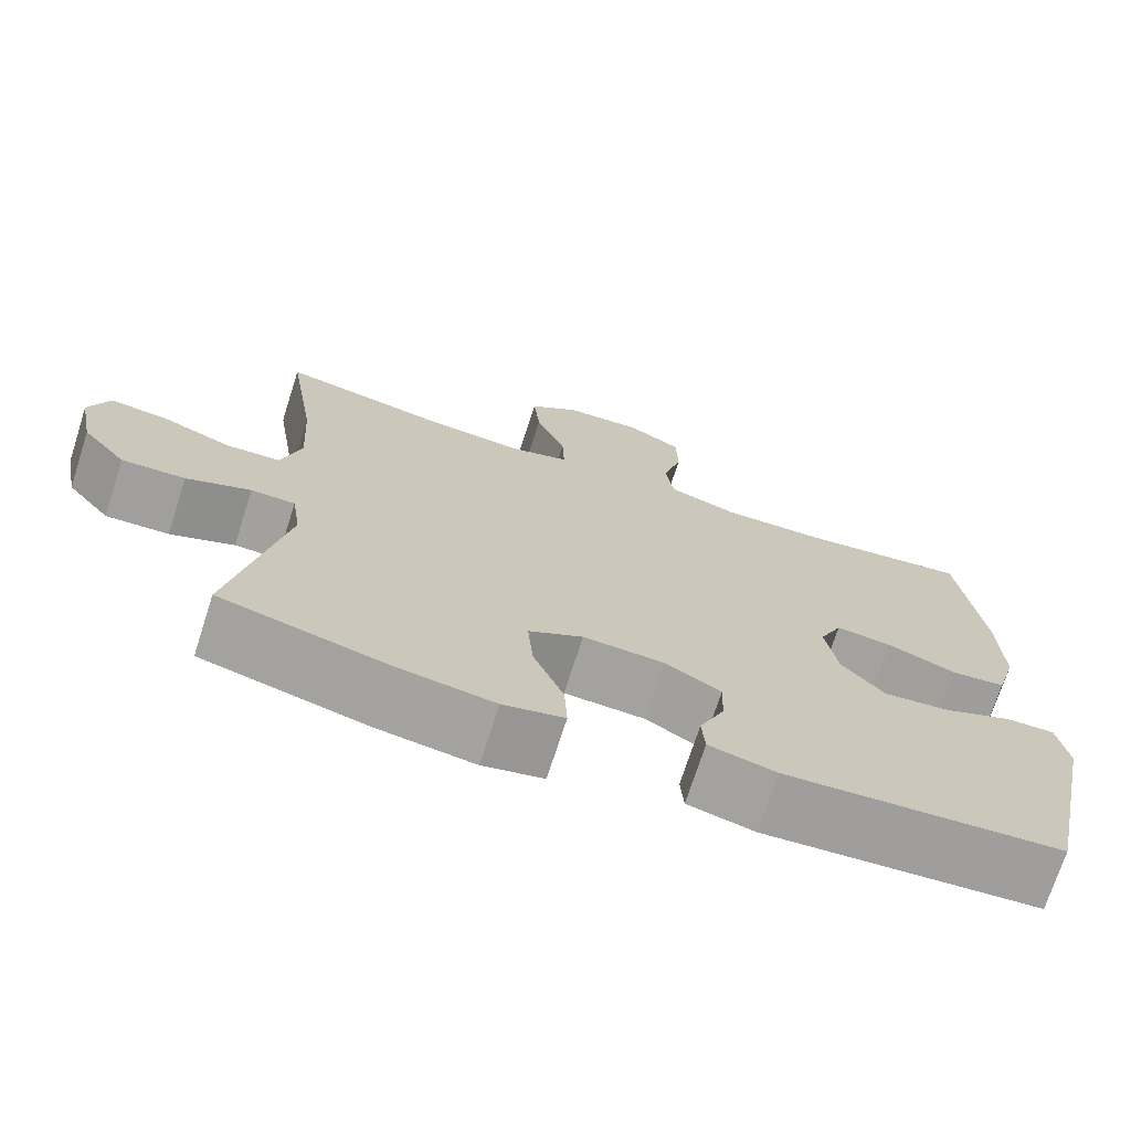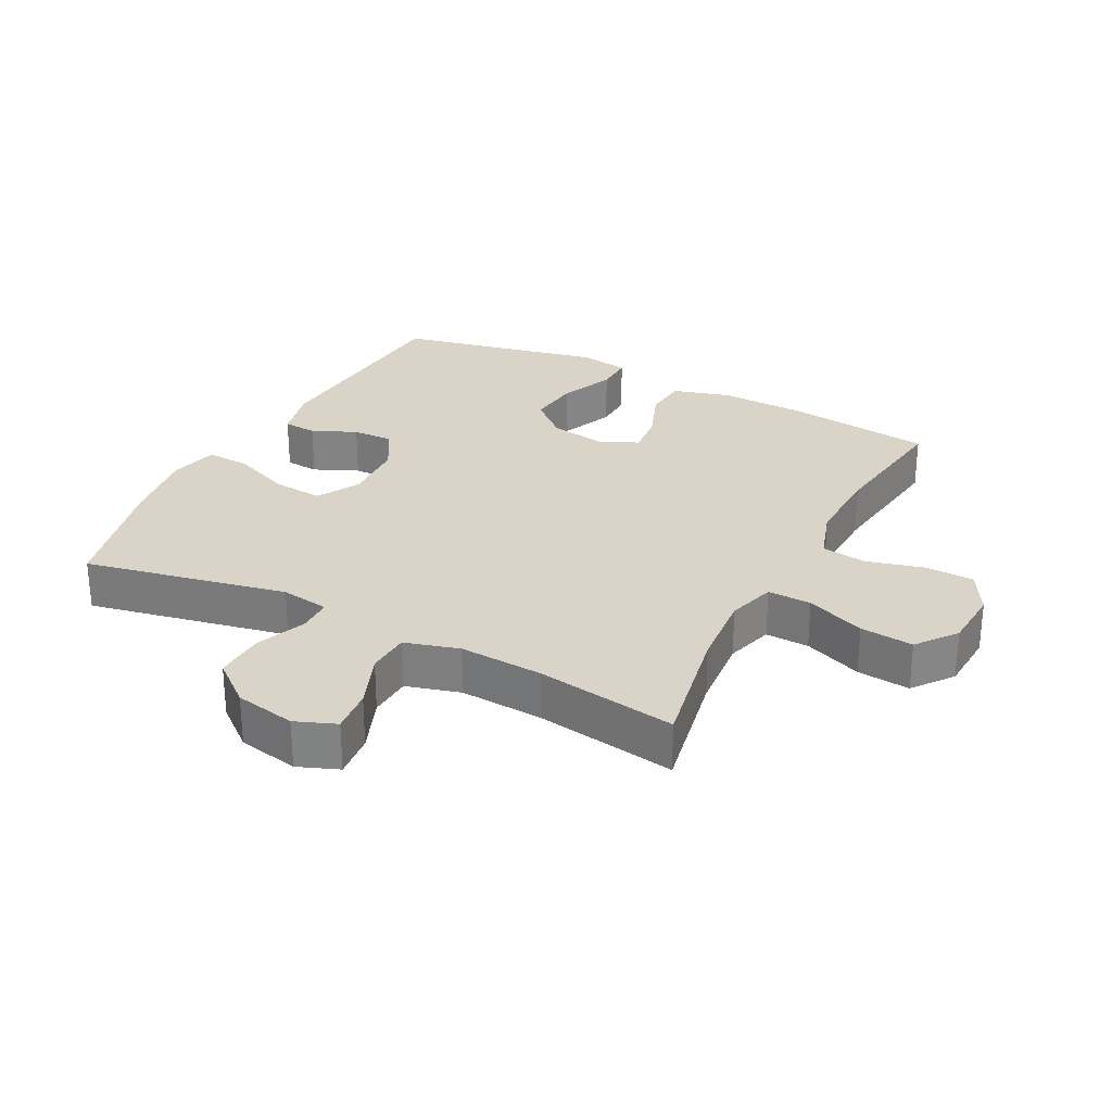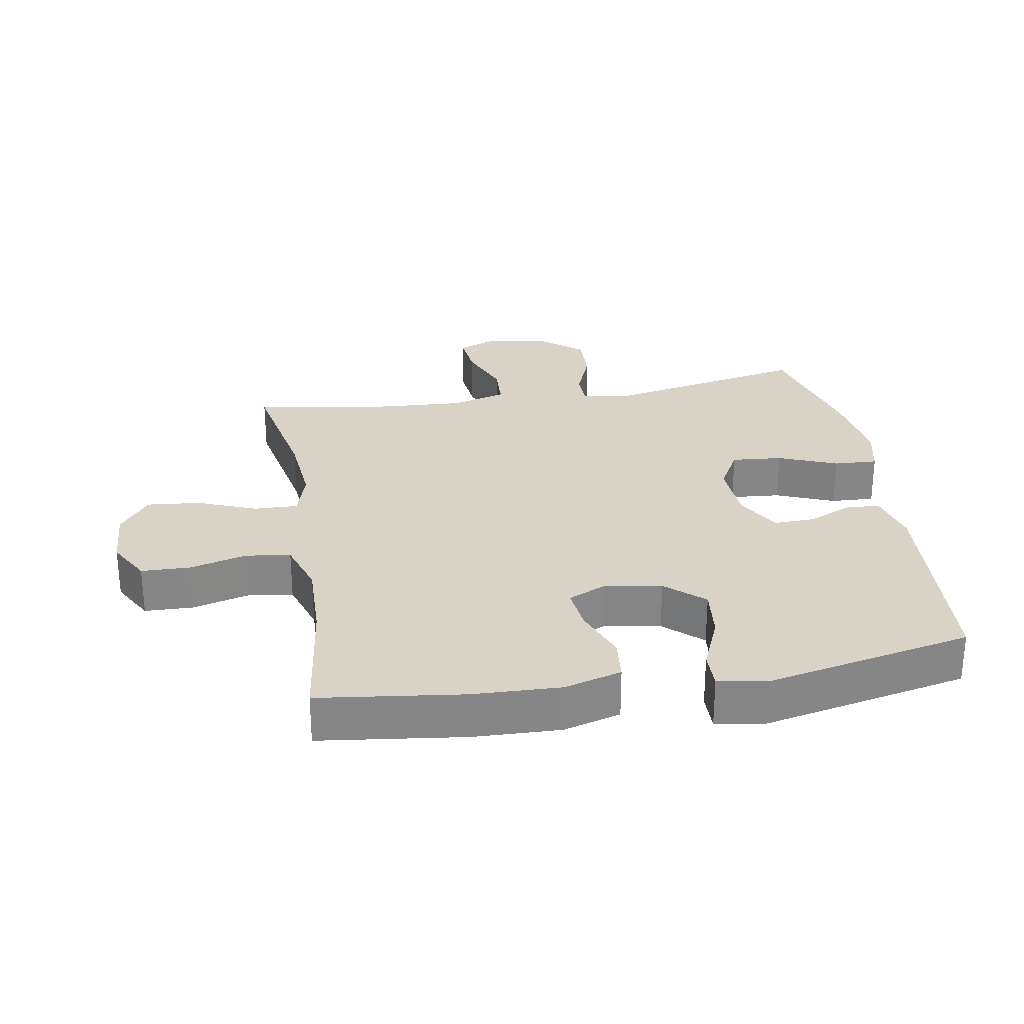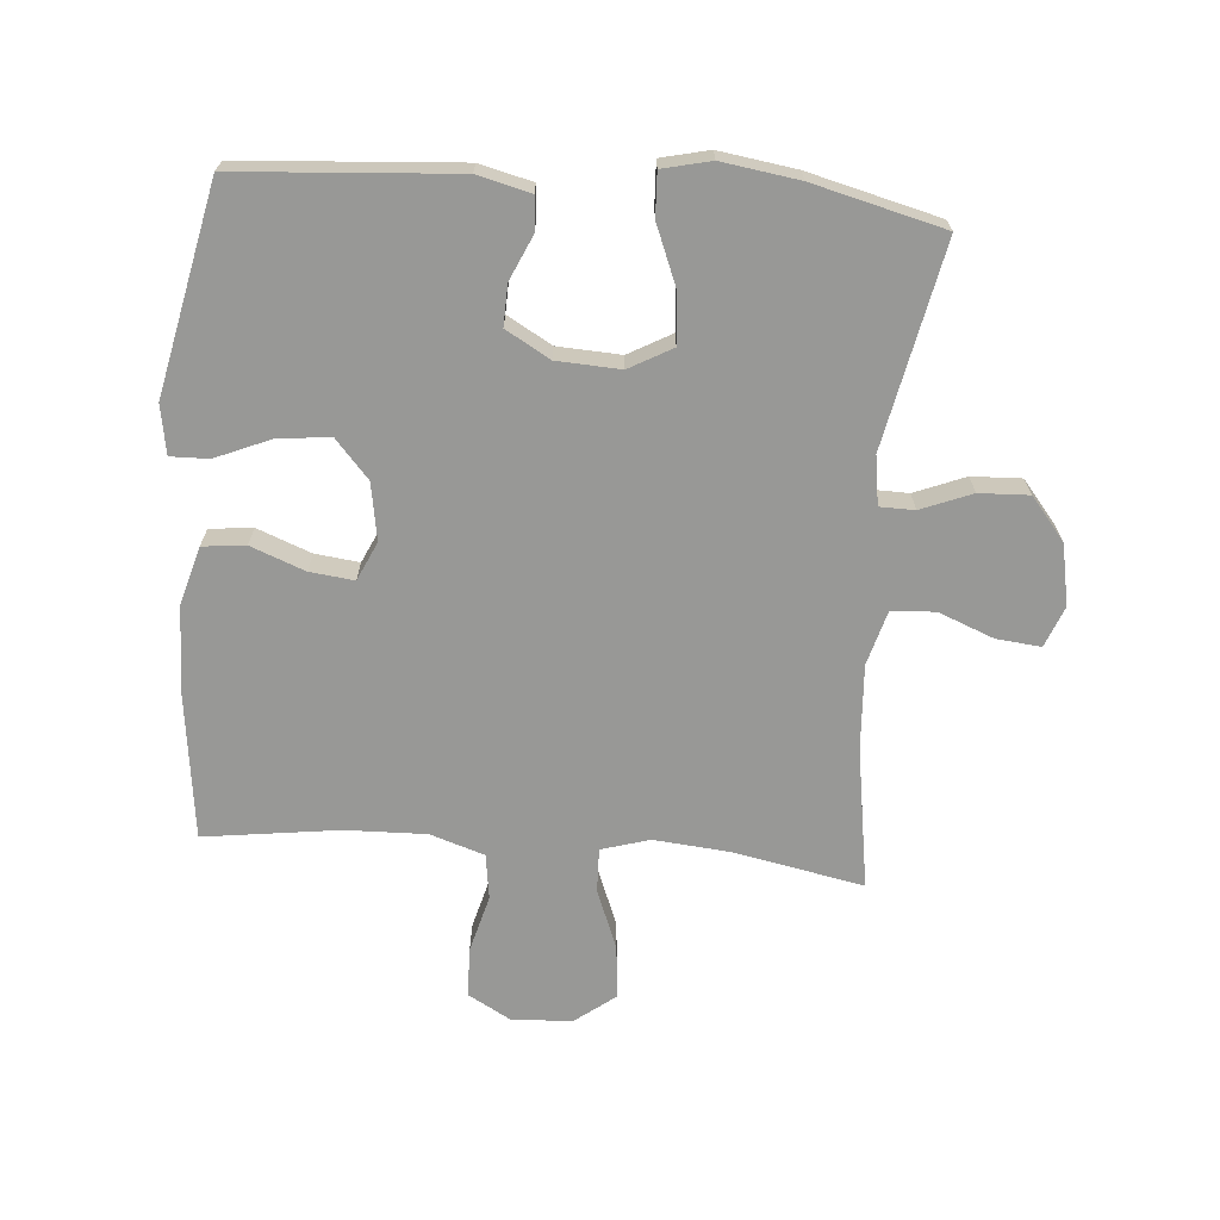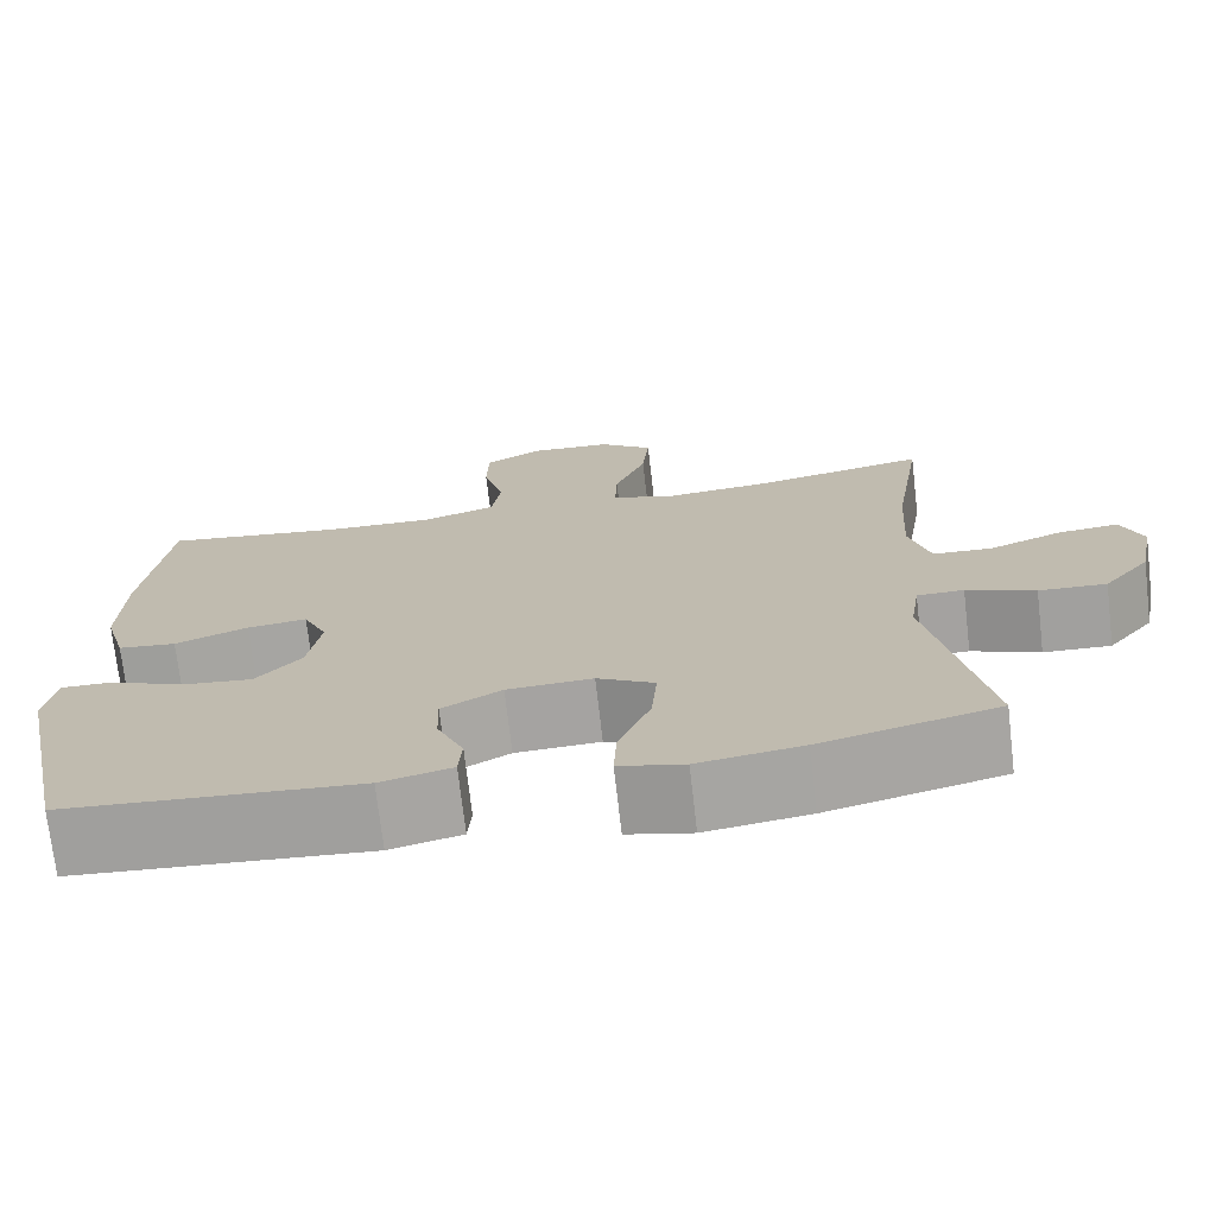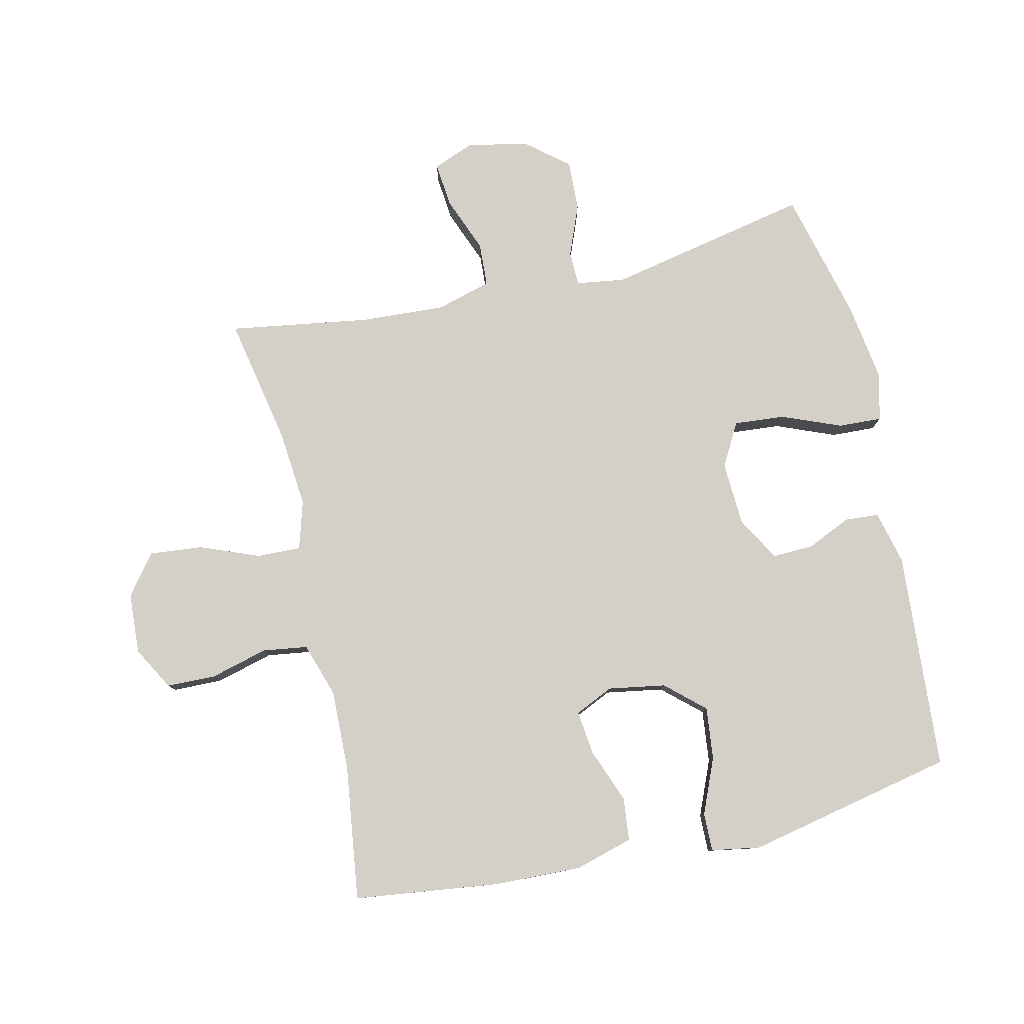
<metadata>
{"format":"obj","ext":"obj","renderer":"f3d","projection":"perspective","resolution":1024,"background":"white","views":[{"elev":-71.9,"azim":-17.8,"up":"+Z"},{"elev":28.5,"azim":-62.6,"up":"+Y"},{"elev":28.2,"azim":80.3,"up":"+Y"},{"elev":-68.5,"azim":175.3,"up":"+Y"},{"elev":-72.5,"azim":-173.4,"up":"+Z"},{"elev":79.9,"azim":77.0,"up":"+Y"}]}
</metadata>
<code>
o path7610
v -0.2746 0.0375 -0.5799
v -0.1515 0.0375 -0.5979
v -0.07457 0.0375 -0.5799
v -0.07792 0.0375 -0.5106
v -0.1159 0.0375 -0.4167
v -0.1228 0.0375 -0.3359
v -0.05458 0.0375 -0.298
v 0.04666 0.0375 -0.3029
v 0.1173 0.0375 -0.3431
v 0.1152 0.0375 -0.4084
v 0.08376 0.0375 -0.4791
v 0.08782 0.0375 -0.5327
v 0.1723 0.0375 -0.5533
v 0.5192 0.0375 -0.5279
v 0.5885 0.0375 -0.1975
v 0.5751 0.0375 -0.1196
v 0.5144 0.0375 -0.1209
v 0.4274 0.0375 -0.1578
v 0.344 0.0375 -0.1672
v 0.2899 0.0375 -0.1067
v 0.2744 0.0375 -0.01581
v 0.3025 0.0375 0.04526
v 0.373 0.0375 0.03725
v 0.459 0.0375 0.004303
v 0.5272 0.0375 0.01148
v 0.5534 0.0375 0.1033
v 0.5487 0.0375 0.2423
v 0.5192 0.0375 0.4738
v 0.3055 0.0375 0.4448
v 0.1766 0.0375 0.441
v 0.08999 0.0375 0.469
v 0.07969 0.0375 0.5405
v 0.1039 0.0375 0.6317
v 0.1019 0.0375 0.71
v 0.03299 0.0375 0.7485
v -0.06308 0.0375 0.7427
v -0.1266 0.0375 0.6941
v -0.1183 0.0375 0.6092
v -0.08115 0.0375 0.5155
v -0.07884 0.0375 0.4457
v -0.1554 0.0375 0.423
v -0.2771 0.0375 0.4337
v -0.4827 0.0375 0.4738
v -0.4475 0.0375 0.2495
v -0.4396 0.0375 0.1156
v -0.4642 0.0375 0.02859
v -0.5335 0.0375 0.02498
v -0.6214 0.0375 0.05953
v -0.6923 0.0375 0.06658
v -0.7177 0.0375 0.001648
v -0.6988 0.0375 -0.09504
v -0.6439 0.0375 -0.1621
v -0.5643 0.0375 -0.1587
v -0.4836 0.0375 -0.1264
v -0.4283 0.0375 -0.1273
v -0.4168 0.0375 -0.2045
v -0.4827 0.0375 -0.5279
v -0.2746 -0.0375 -0.5799
v -0.1515 -0.0375 -0.5979
v -0.07457 -0.0375 -0.5799
v -0.07792 -0.0375 -0.5106
v -0.1159 -0.0375 -0.4167
v -0.1228 -0.0375 -0.3359
v -0.05458 -0.0375 -0.298
v 0.04666 -0.0375 -0.3029
v 0.1173 -0.0375 -0.3431
v 0.1152 -0.0375 -0.4084
v 0.08376 -0.0375 -0.4791
v 0.08782 -0.0375 -0.5327
v 0.1723 -0.0375 -0.5533
v 0.5192 -0.0375 -0.5279
v 0.5885 -0.0375 -0.1975
v 0.5751 -0.0375 -0.1196
v 0.5144 -0.0375 -0.1209
v 0.4274 -0.0375 -0.1578
v 0.344 -0.0375 -0.1672
v 0.2899 -0.0375 -0.1067
v 0.2744 -0.0375 -0.01581
v 0.3025 -0.0375 0.04526
v 0.373 -0.0375 0.03725
v 0.459 -0.0375 0.004303
v 0.5272 -0.0375 0.01148
v 0.5534 -0.0375 0.1033
v 0.5487 -0.0375 0.2423
v 0.5192 -0.0375 0.4738
v 0.3055 -0.0375 0.4448
v 0.1766 -0.0375 0.441
v 0.08999 -0.0375 0.469
v 0.07969 -0.0375 0.5405
v 0.1039 -0.0375 0.6317
v 0.1019 -0.0375 0.71
v 0.03299 -0.0375 0.7485
v -0.06308 -0.0375 0.7427
v -0.1266 -0.0375 0.6941
v -0.1183 -0.0375 0.6092
v -0.08115 -0.0375 0.5155
v -0.07884 -0.0375 0.4457
v -0.1554 -0.0375 0.423
v -0.2771 -0.0375 0.4337
v -0.4827 -0.0375 0.4738
v -0.4475 -0.0375 0.2495
v -0.4396 -0.0375 0.1156
v -0.4642 -0.0375 0.02859
v -0.5335 -0.0375 0.02498
v -0.6214 -0.0375 0.05953
v -0.6923 -0.0375 0.06658
v -0.7177 -0.0375 0.001648
v -0.6988 -0.0375 -0.09504
v -0.6439 -0.0375 -0.1621
v -0.5643 -0.0375 -0.1587
v -0.4836 -0.0375 -0.1264
v -0.4283 -0.0375 -0.1273
v -0.4168 -0.0375 -0.2045
v -0.4827 -0.0375 -0.5279
v -0.2746 0.0375 -0.5799
v -0.1515 0.0375 -0.5979
v -0.07457 0.0375 -0.5799
v -0.07457 0.0375 -0.5799
v -0.07792 0.0375 -0.5106
v 0.08782 0.0375 -0.5327
v 0.08782 0.0375 -0.5327
v 0.1723 0.0375 -0.5533
v -0.4827 0.0375 -0.5279
v -0.4827 0.0375 -0.5279
v 0.08376 0.0375 -0.4791
v 0.5192 0.0375 -0.5279
v 0.5192 0.0375 -0.5279
v -0.1159 0.0375 -0.4167
v 0.1152 0.0375 -0.4084
v -0.1228 0.0375 -0.3359
v -0.1228 0.0375 -0.3359
v 0.1173 0.0375 -0.3431
v 0.1173 0.0375 -0.3431
v 0.04666 0.0375 -0.3029
v -0.05458 0.0375 -0.298
v -0.4168 0.0375 -0.2045
v 0.5885 0.0375 -0.1975
v -0.4283 0.0375 -0.1273
v -0.4283 0.0375 -0.1273
v 0.4274 0.0375 -0.1578
v 0.344 0.0375 -0.1672
v 0.5751 0.0375 -0.1196
v 0.5751 0.0375 -0.1196
v 0.2899 0.0375 -0.1067
v -0.6988 0.0375 -0.09504
v -0.6439 0.0375 -0.1621
v -0.5643 0.0375 -0.1587
v -0.4836 0.0375 -0.1264
v 0.5144 0.0375 -0.1209
v 0.2744 0.0375 -0.01581
v -0.7177 0.0375 0.001648
v 0.3025 0.0375 0.04526
v 0.3025 0.0375 0.04526
v -0.6923 0.0375 0.06658
v -0.6923 0.0375 0.06658
v 0.373 0.0375 0.03725
v 0.459 0.0375 0.004303
v 0.5272 0.0375 0.01148
v 0.5272 0.0375 0.01148
v 0.5534 0.0375 0.1033
v -0.6214 0.0375 0.05953
v -0.5335 0.0375 0.02498
v -0.4642 0.0375 0.02859
v -0.4642 0.0375 0.02859
v -0.4396 0.0375 0.1156
v 0.5487 0.0375 0.2423
v -0.4475 0.0375 0.2495
v -0.4827 0.0375 0.4738
v -0.4827 0.0375 0.4738
v -0.1554 0.0375 0.423
v -0.2771 0.0375 0.4337
v -0.07884 0.0375 0.4457
v -0.07884 0.0375 0.4457
v 0.1766 0.0375 0.441
v 0.08999 0.0375 0.469
v 0.08999 0.0375 0.469
v 0.3055 0.0375 0.4448
v -0.08115 0.0375 0.5155
v 0.5192 0.0375 0.4738
v 0.5192 0.0375 0.4738
v 0.07969 0.0375 0.5405
v -0.1183 0.0375 0.6092
v 0.1039 0.0375 0.6317
v -0.1266 0.0375 0.6941
v 0.1019 0.0375 0.71
v -0.06308 0.0375 0.7427
v 0.03299 0.0375 0.7485
v -0.2746 -0.0375 -0.5799
v -0.1515 -0.0375 -0.5979
v -0.07457 -0.0375 -0.5799
v -0.07457 -0.0375 -0.5799
v -0.07792 -0.0375 -0.5106
v 0.08782 -0.0375 -0.5327
v 0.08782 -0.0375 -0.5327
v 0.1723 -0.0375 -0.5533
v -0.4827 -0.0375 -0.5279
v -0.4827 -0.0375 -0.5279
v 0.08376 -0.0375 -0.4791
v 0.5192 -0.0375 -0.5279
v 0.5192 -0.0375 -0.5279
v -0.1159 -0.0375 -0.4167
v 0.1152 -0.0375 -0.4084
v -0.1228 -0.0375 -0.3359
v -0.1228 -0.0375 -0.3359
v 0.1173 -0.0375 -0.3431
v 0.1173 -0.0375 -0.3431
v 0.04666 -0.0375 -0.3029
v -0.05458 -0.0375 -0.298
v -0.4168 -0.0375 -0.2045
v 0.5885 -0.0375 -0.1975
v -0.4283 -0.0375 -0.1273
v -0.4283 -0.0375 -0.1273
v 0.4274 -0.0375 -0.1578
v 0.344 -0.0375 -0.1672
v 0.5751 -0.0375 -0.1196
v 0.5751 -0.0375 -0.1196
v 0.2899 -0.0375 -0.1067
v -0.6988 -0.0375 -0.09504
v -0.6439 -0.0375 -0.1621
v -0.5643 -0.0375 -0.1587
v -0.4836 -0.0375 -0.1264
v 0.5144 -0.0375 -0.1209
v 0.2744 -0.0375 -0.01581
v -0.7177 -0.0375 0.001648
v 0.3025 -0.0375 0.04526
v 0.3025 -0.0375 0.04526
v -0.6923 -0.0375 0.06658
v -0.6923 -0.0375 0.06658
v 0.373 -0.0375 0.03725
v 0.459 -0.0375 0.004303
v 0.5272 -0.0375 0.01148
v 0.5272 -0.0375 0.01148
v 0.5534 -0.0375 0.1033
v -0.6214 -0.0375 0.05953
v -0.5335 -0.0375 0.02498
v -0.4642 -0.0375 0.02859
v -0.4642 -0.0375 0.02859
v -0.4396 -0.0375 0.1156
v 0.5487 -0.0375 0.2423
v -0.4475 -0.0375 0.2495
v -0.4827 -0.0375 0.4738
v -0.4827 -0.0375 0.4738
v -0.1554 -0.0375 0.423
v -0.2771 -0.0375 0.4337
v -0.07884 -0.0375 0.4457
v -0.07884 -0.0375 0.4457
v 0.1766 -0.0375 0.441
v 0.08999 -0.0375 0.469
v 0.08999 -0.0375 0.469
v 0.3055 -0.0375 0.4448
v -0.08115 -0.0375 0.5155
v 0.5192 -0.0375 0.4738
v 0.5192 -0.0375 0.4738
v 0.07969 -0.0375 0.5405
v -0.1183 -0.0375 0.6092
v 0.1039 -0.0375 0.6317
v -0.1266 -0.0375 0.6941
v 0.1019 -0.0375 0.71
v -0.06308 -0.0375 0.7427
v 0.03299 -0.0375 0.7485
f 225 229 239
f 224 218 234
f 195 198 193
f 236 221 211
f 188 201 203
f 238 223 243
f 223 207 217
f 221 235 220
f 214 202 199
f 239 229 233
f 188 203 209
f 195 202 198
f 235 218 220
f 250 239 252
f 247 225 250
f 233 229 230
f 245 225 248
f 219 220 218
f 210 213 199
f 235 221 236
f 243 223 245
f 260 256 258
f 199 202 195
f 255 256 259
f 201 189 192
f 209 203 211
f 254 251 248
f 251 254 255
f 189 201 188
f 217 205 214
f 213 214 199
f 208 211 203
f 238 243 240
f 240 244 241
f 188 209 196
f 227 224 234
f 256 255 254
f 240 243 244
f 213 210 222
f 238 208 223
f 236 211 238
f 238 211 208
f 257 255 259
f 245 248 251
f 234 218 235
f 190 192 189
f 208 207 223
f 260 259 256
f 222 210 215
f 205 217 207
f 202 214 205
f 225 239 250
f 248 225 247
f 233 230 231
f 245 223 225
f 1 2 59 58
f 2 118 191 59
f 3 4 61 60
f 121 13 70 194
f 124 1 58 197
f 11 12 69 68
f 13 127 200 70
f 4 5 62 61
f 10 11 68 67
f 5 131 204 62
f 133 10 67 206
f 8 9 66 65
f 6 7 64 63
f 56 57 114 113
f 14 15 72 71
f 7 8 65 64
f 139 56 113 212
f 18 19 76 75
f 15 143 216 72
f 19 20 77 76
f 51 52 109 108
f 52 53 110 109
f 53 54 111 110
f 17 18 75 74
f 16 17 74 73
f 54 55 112 111
f 20 21 78 77
f 50 51 108 107
f 21 153 226 78
f 155 50 107 228
f 23 24 81 80
f 24 159 232 81
f 25 26 83 82
f 48 49 106 105
f 47 48 105 104
f 164 47 104 237
f 45 46 103 102
f 22 23 80 79
f 26 27 84 83
f 44 45 102 101
f 169 44 101 242
f 41 42 99 98
f 173 41 98 246
f 30 176 249 87
f 29 30 87 86
f 39 40 97 96
f 180 29 86 253
f 27 28 85 84
f 42 43 100 99
f 31 32 89 88
f 38 39 96 95
f 32 33 90 89
f 37 38 95 94
f 33 34 91 90
f 36 37 94 93
f 35 36 93 92
f 34 35 92 91
f 152 166 156
f 151 161 145
f 122 120 125
f 163 138 148
f 115 130 128
f 165 170 150
f 150 144 134
f 148 147 162
f 141 126 129
f 166 160 156
f 115 136 130
f 122 125 129
f 162 147 145
f 177 179 166
f 174 177 152
f 160 157 156
f 172 175 152
f 146 145 147
f 137 126 140
f 162 163 148
f 170 172 150
f 187 185 183
f 126 122 129
f 182 186 183
f 128 119 116
f 136 138 130
f 181 175 178
f 178 182 181
f 116 115 128
f 144 141 132
f 140 126 141
f 135 130 138
f 165 167 170
f 167 168 171
f 115 123 136
f 154 161 151
f 183 181 182
f 167 171 170
f 140 149 137
f 165 150 135
f 163 165 138
f 165 135 138
f 184 186 182
f 172 178 175
f 161 162 145
f 117 116 119
f 135 150 134
f 187 183 186
f 149 142 137
f 132 134 144
f 129 132 141
f 152 177 166
f 175 174 152
f 160 158 157
f 172 152 150

</code>
